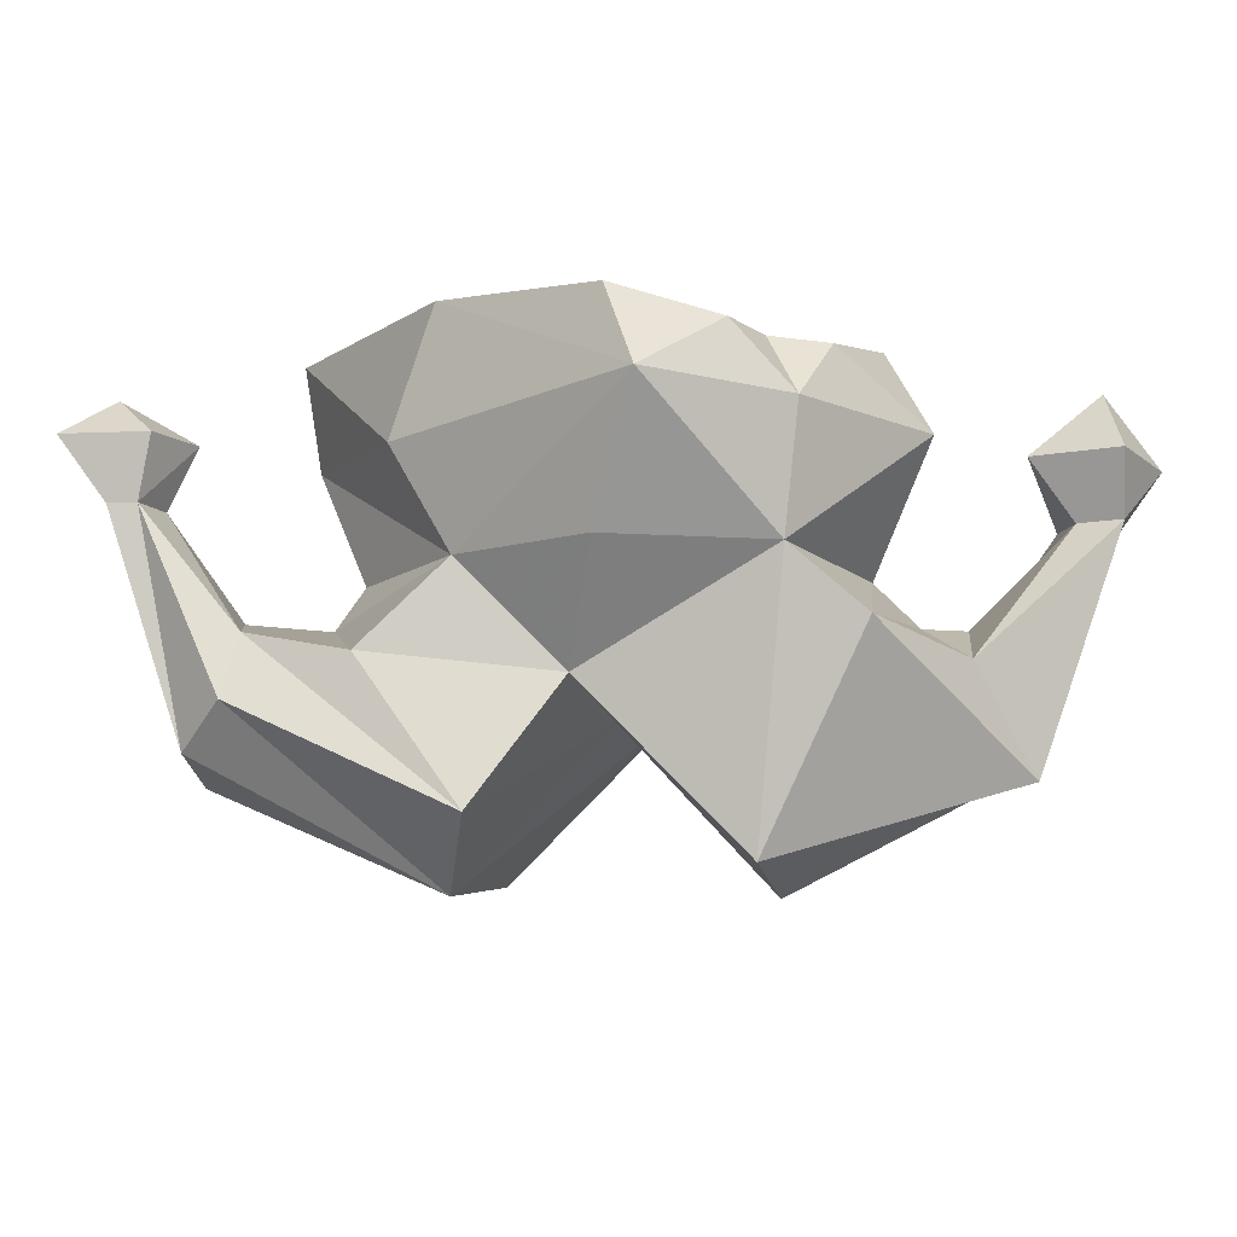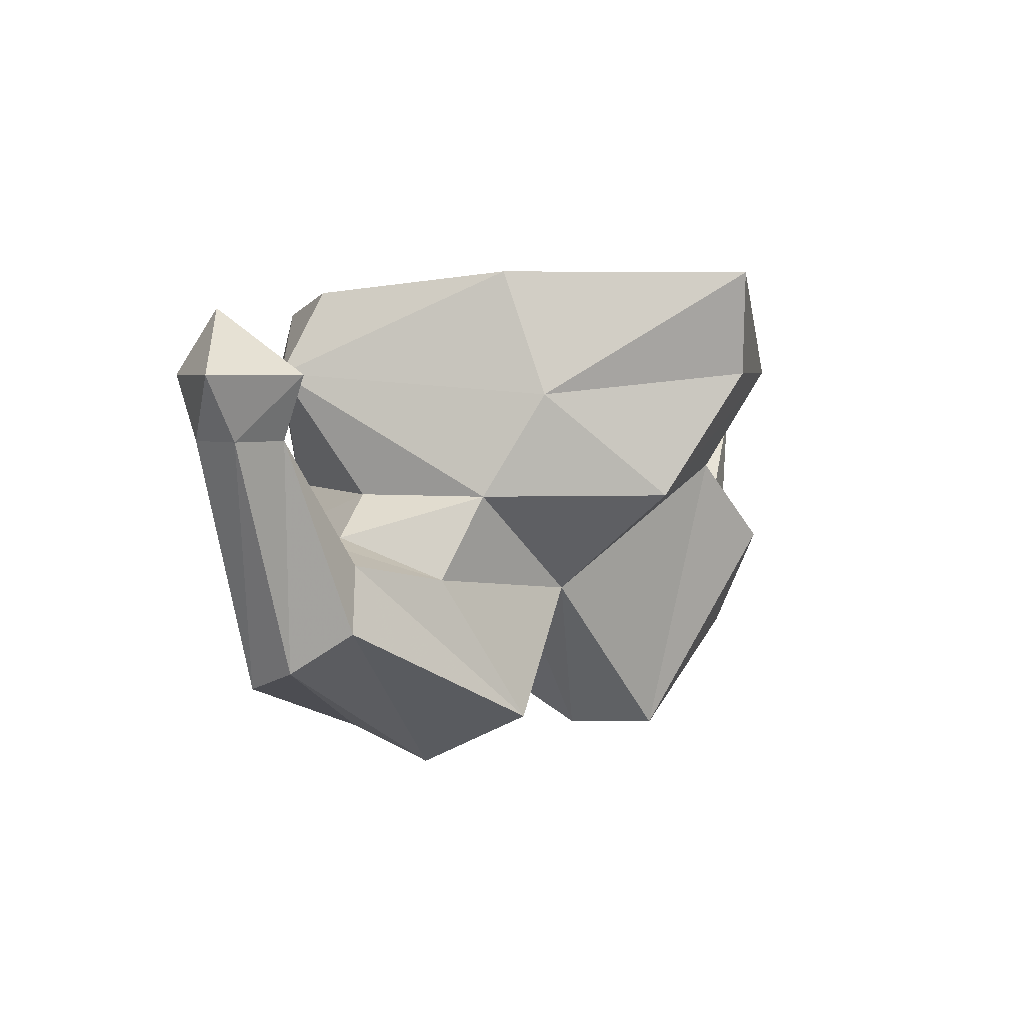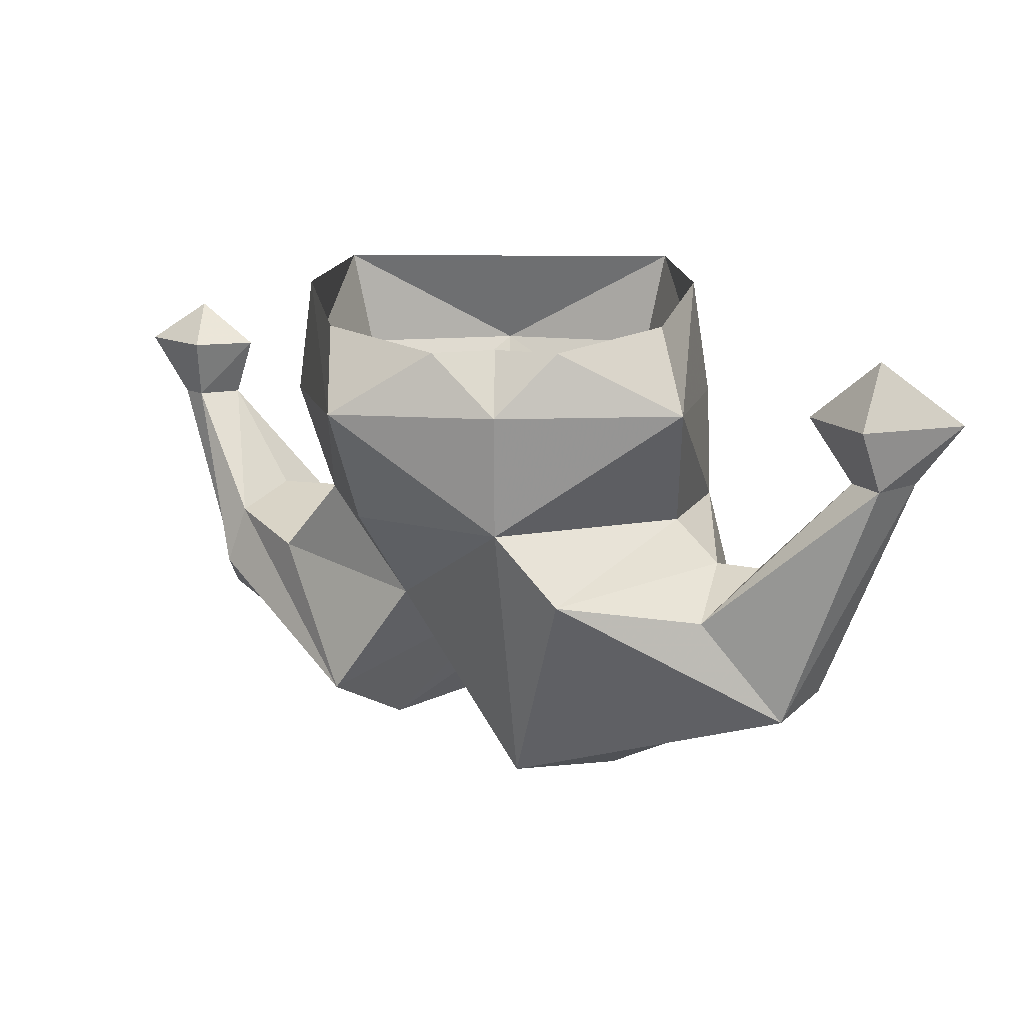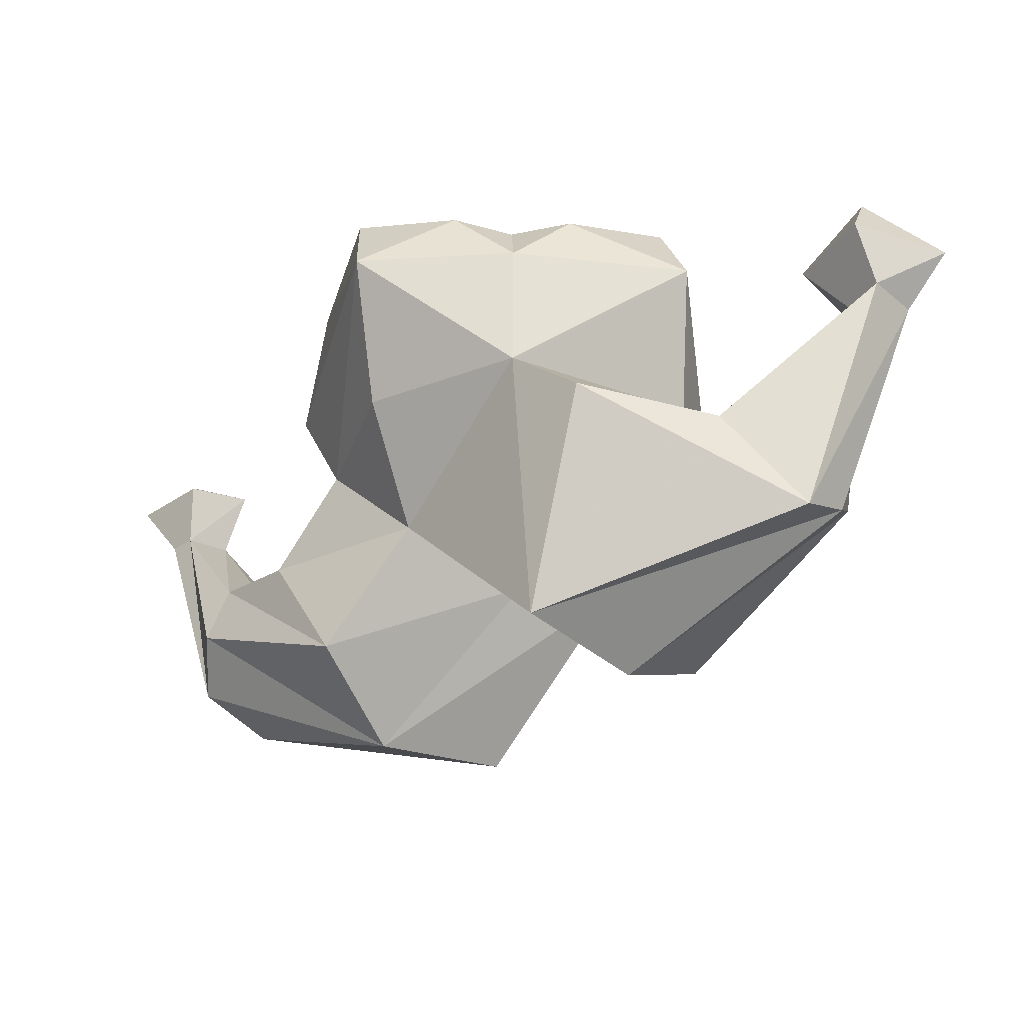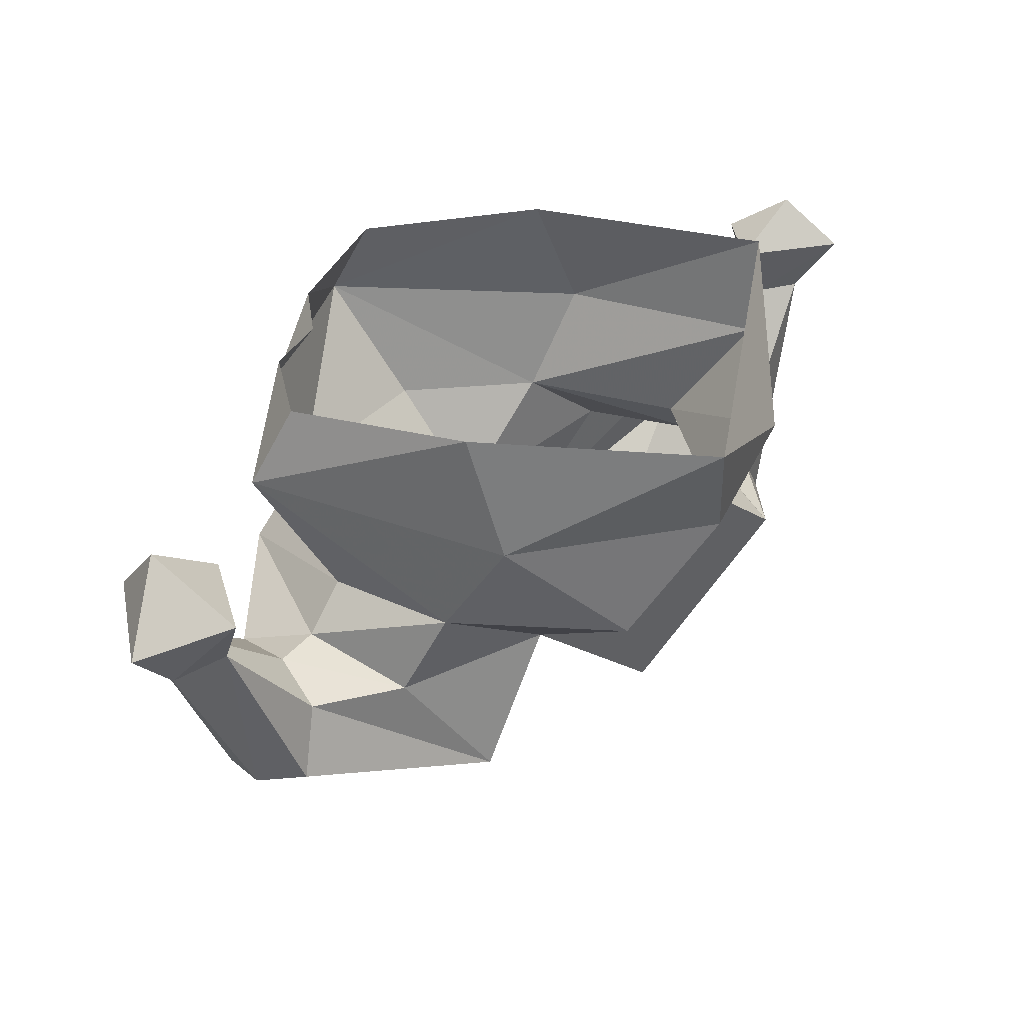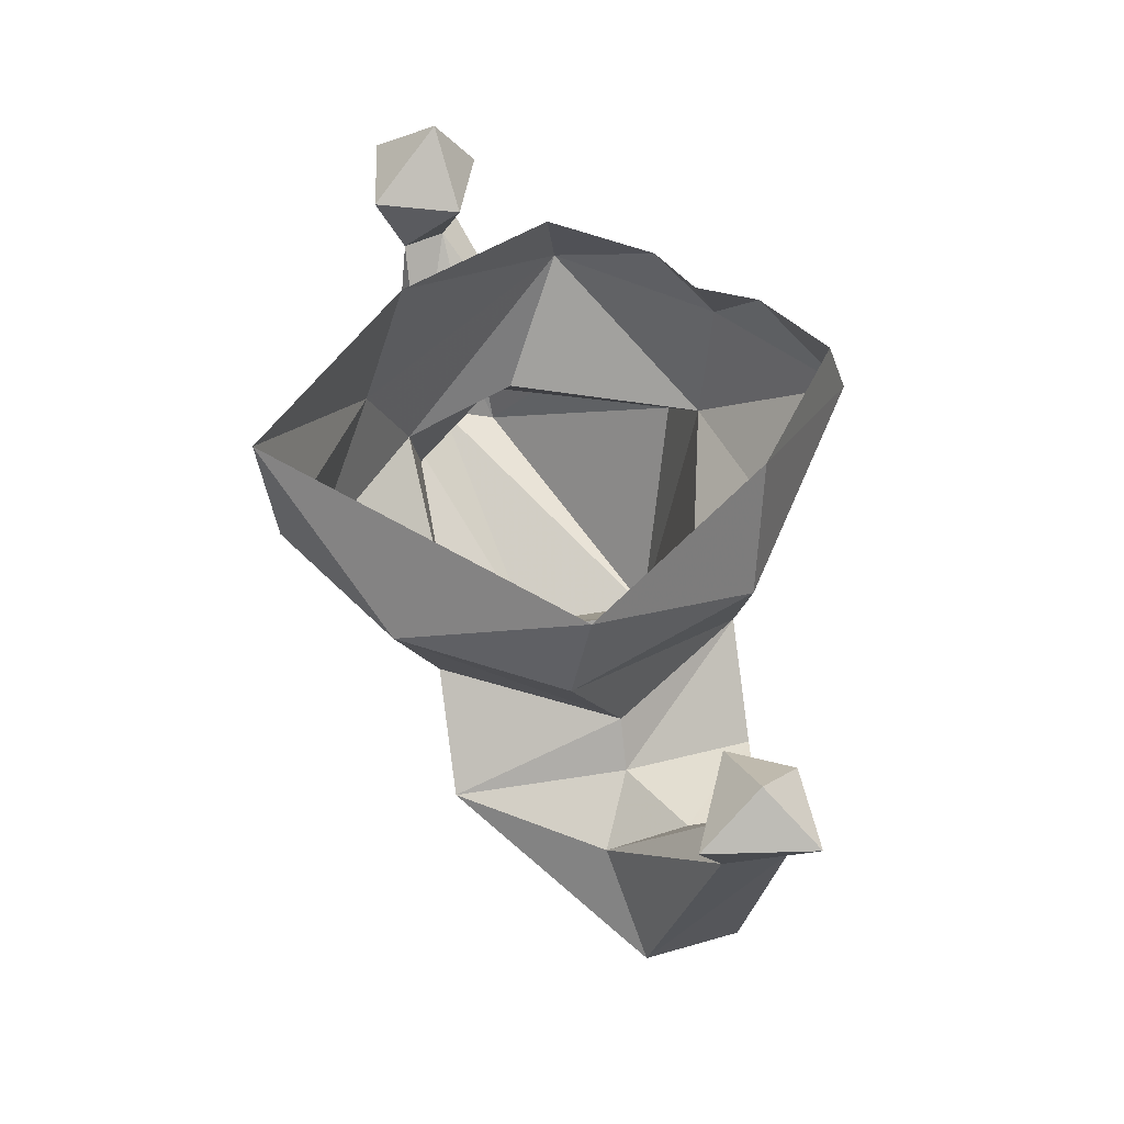
<metadata>
{"format":"obj","ext":"obj","renderer":"f3d","projection":"perspective","resolution":1024,"background":"white","views":[{"elev":-11.1,"azim":141.1,"up":"+Y"},{"elev":4.1,"azim":-90.5,"up":"+Y"},{"elev":13.5,"azim":-178.3,"up":"+Y"},{"elev":-34.0,"azim":177.4,"up":"+Y"},{"elev":41.3,"azim":-79.9,"up":"+Y"},{"elev":47.6,"azim":34.9,"up":"+Y"}]}
</metadata>
<code>
v 0.02344 -1.461 -0.1484
v 0.0625 -1.453 -0.1328
v 0.0625 -1.484 -0.1484
v 0 -1.484 -0.1562
v 0 -1.461 -0.1406
v -0.02344 -1.461 -0.1484
v -0.07031 -1.484 -0.1484
v -0.0625 -1.453 -0.1328
v -0.07812 -1.445 -0.0625
v -0.08594 -1.492 -0.04688
v -0.07031 -1.445 0.03125
v -0.0625 -1.484 0.03125
v 0 -1.484 0.04688
v 0.07031 -1.445 0.03125
v 0.0625 -1.484 0.03125
v 0.08594 -1.492 -0.04688
v 0.07812 -1.445 -0.0625
v 0 -1.531 -0.1484
v 0.05469 -1.531 -0.1172
v 0.03906 -1.57 -0.08594
v -0.007812 -1.633 -0.125
v -0.02344 -1.555 -0.1641
v -0.07031 -1.531 -0.1172
v 0.07031 -1.531 -0.0625
v 0.09375 -1.562 -0.03906
v 0.07031 -1.617 -0.07031
v -0.007812 -1.578 -0.05469
v -0.04688 -1.641 -0.09375
v -0.125 -1.594 -0.1406
v -0.1094 -1.602 -0.1562
v -0.07812 -1.562 -0.1562
v -0.08594 -1.547 -0.125
v -0.08594 -1.531 -0.07031
v -0.07812 -1.531 0
v 0 -1.523 0.02344
v 0.0625 -1.531 0
v -0.04688 -1.57 -0.03906
v -0.09375 -1.562 -0.08594
v -0.07812 -1.617 -0.05469
v 0.04688 -1.641 -0.03125
v 0 -1.633 0
v 0.02344 -1.555 0.04688
v 0.07031 -1.547 0.007812
v 0.1016 -1.602 0.03906
v 0.07812 -1.562 0.03125
v 0.1016 -1.547 0.01562
v 0.125 -1.578 -0.007812
v 0.125 -1.594 0.01562
v 0.1172 -1.555 -0.007812
v 0.1406 -1.508 0.02344
v 0.1484 -1.508 0.03125
v 0.1328 -1.508 0.04688
v 0.125 -1.508 0.03125
v 0.1172 -1.484 0.02344
v 0.1406 -1.484 0.01562
v 0.1641 -1.484 0.03906
v 0.1328 -1.484 0.0625
v 0.1406 -1.469 0.03906
v -0.1016 -1.547 -0.1328
v -0.1172 -1.555 -0.1172
v -0.1328 -1.578 -0.1172
v -0.1328 -1.508 -0.1562
v -0.1406 -1.508 -0.1406
v -0.1406 -1.508 -0.1719
v -0.1562 -1.508 -0.1562
v -0.1719 -1.484 -0.1641
v -0.1328 -1.484 -0.1797
v -0.1172 -1.484 -0.1484
v -0.1484 -1.484 -0.1328
v -0.1406 -1.461 -0.1641
f 1 2 3
f 1 3 4
f 1 4 5
f 5 4 6
f 6 4 7
f 6 7 8
f 8 7 9
f 9 7 10
f 9 10 11
f 11 10 12
f 11 12 13
f 11 13 14
f 14 13 15
f 14 15 16
f 14 16 17
f 17 16 3
f 17 3 2
f 50 53 54
f 50 54 55
f 50 55 51
f 51 55 56
f 51 56 52
f 52 56 57
f 52 57 53
f 53 57 54
f 54 57 58
f 54 58 55
f 55 58 56
f 56 58 57
f 64 65 66
f 64 66 67
f 64 67 62
f 62 67 68
f 62 68 63
f 63 68 69
f 63 69 65
f 69 66 65
f 66 69 70
f 66 70 67
f 67 70 68
f 68 70 69
f 18 19 20
f 18 20 21
f 18 21 22
f 18 22 23
f 18 23 7
f 18 7 4
f 18 4 3
f 18 3 19
f 19 3 24
f 19 24 20
f 20 24 25
f 20 25 26
f 20 26 27
f 20 27 28
f 20 28 21
f 21 28 29
f 21 29 30
f 21 30 22
f 22 30 31
f 22 31 32
f 22 32 23
f 23 32 33
f 23 33 7
f 7 33 10
f 10 33 34
f 10 34 12
f 12 34 13
f 13 34 35
f 13 35 36
f 13 36 15
f 15 36 24
f 15 24 16
f 16 24 3
f 37 34 33
f 37 33 38
f 37 38 39
f 37 39 27
f 37 27 40
f 37 40 41
f 37 41 35
f 37 35 34
f 42 43 36
f 42 36 35
f 42 35 41
f 42 41 44
f 42 44 45
f 42 45 43
f 43 45 46
f 43 46 25
f 43 25 24
f 43 24 36
f 26 40 27
f 40 26 47
f 40 47 48
f 40 48 44
f 40 44 41
f 46 49 25
f 25 49 26
f 26 49 47
f 47 49 50
f 47 50 48
f 48 50 51
f 48 51 44
f 44 51 52
f 44 52 45
f 45 52 53
f 45 53 46
f 46 53 49
f 49 53 50
f 32 38 33
f 38 32 59
f 38 59 60
f 38 60 39
f 39 60 61
f 39 61 28
f 39 28 27
f 31 59 32
f 59 31 62
f 59 62 60
f 60 62 63
f 60 63 61
f 61 63 29
f 61 29 28
f 64 62 31
f 64 31 30
f 64 30 65
f 63 65 29
f 29 65 30

</code>
